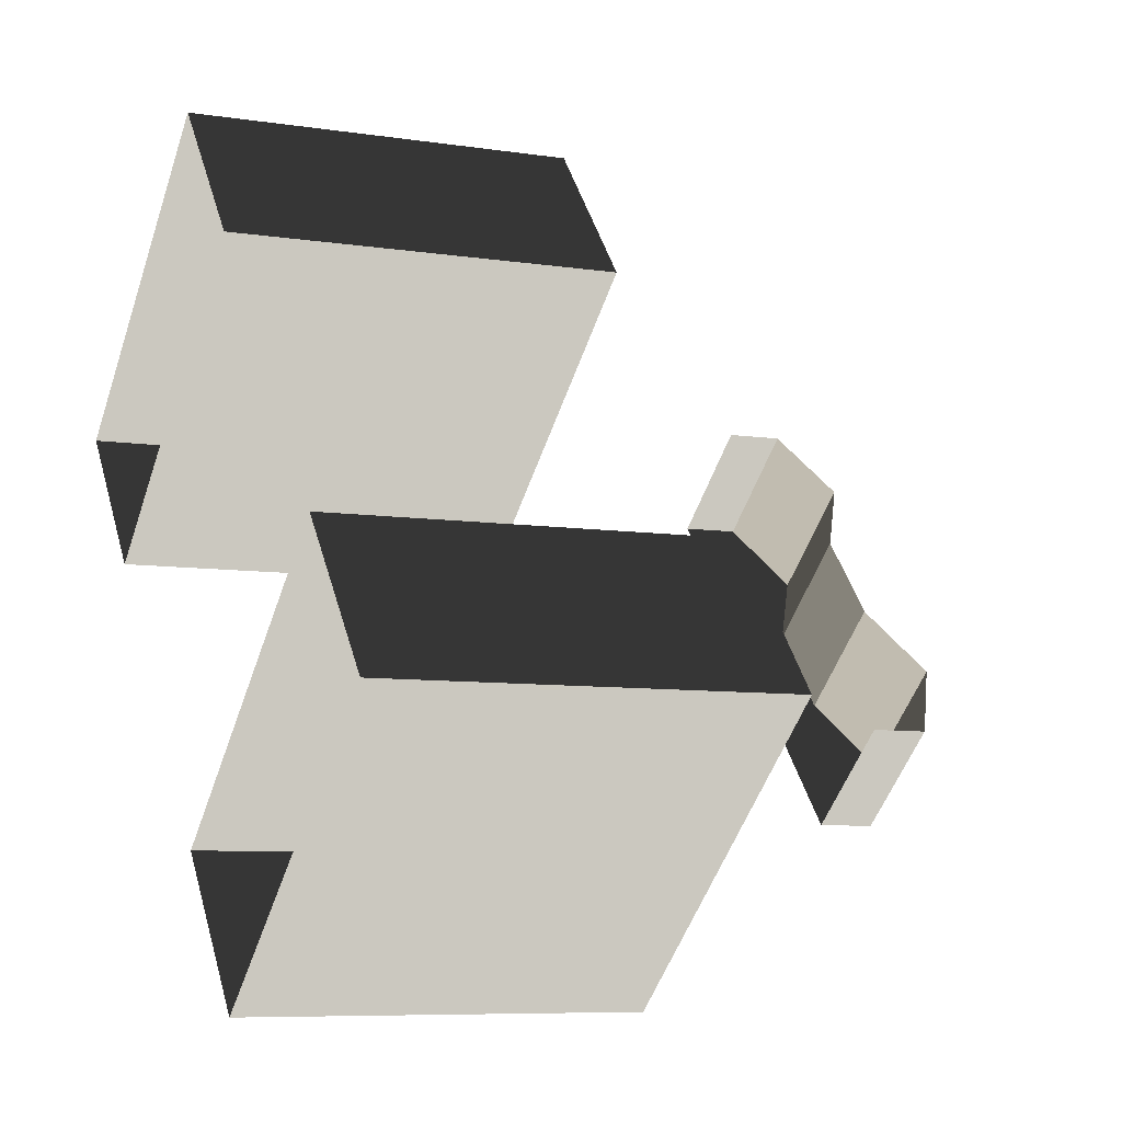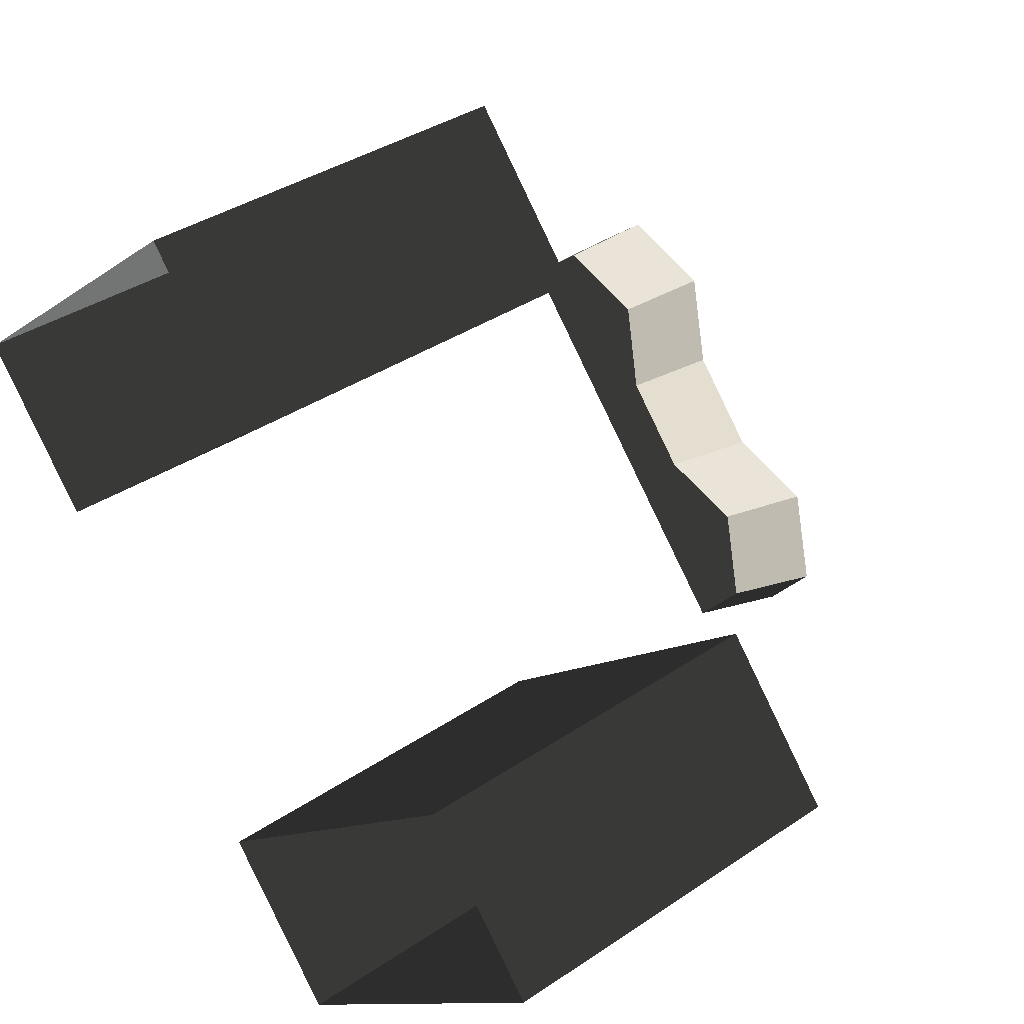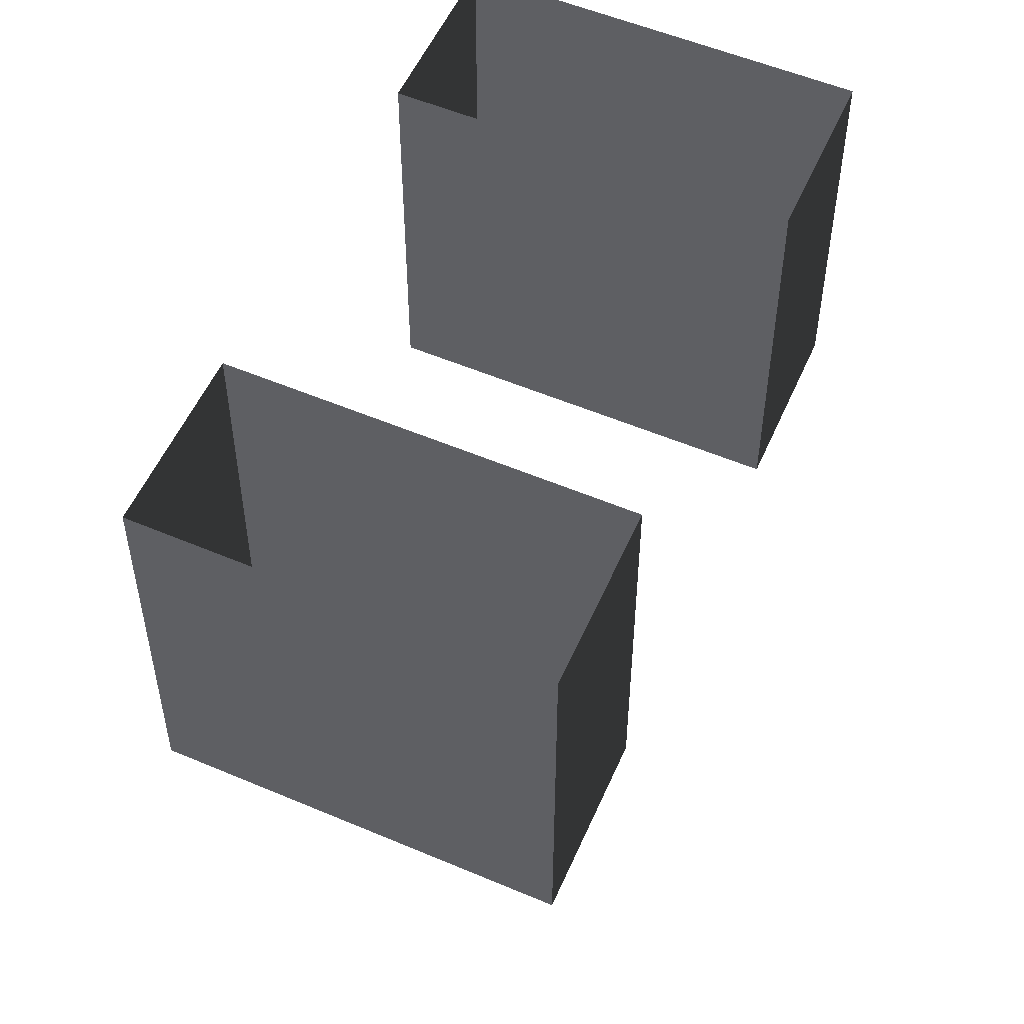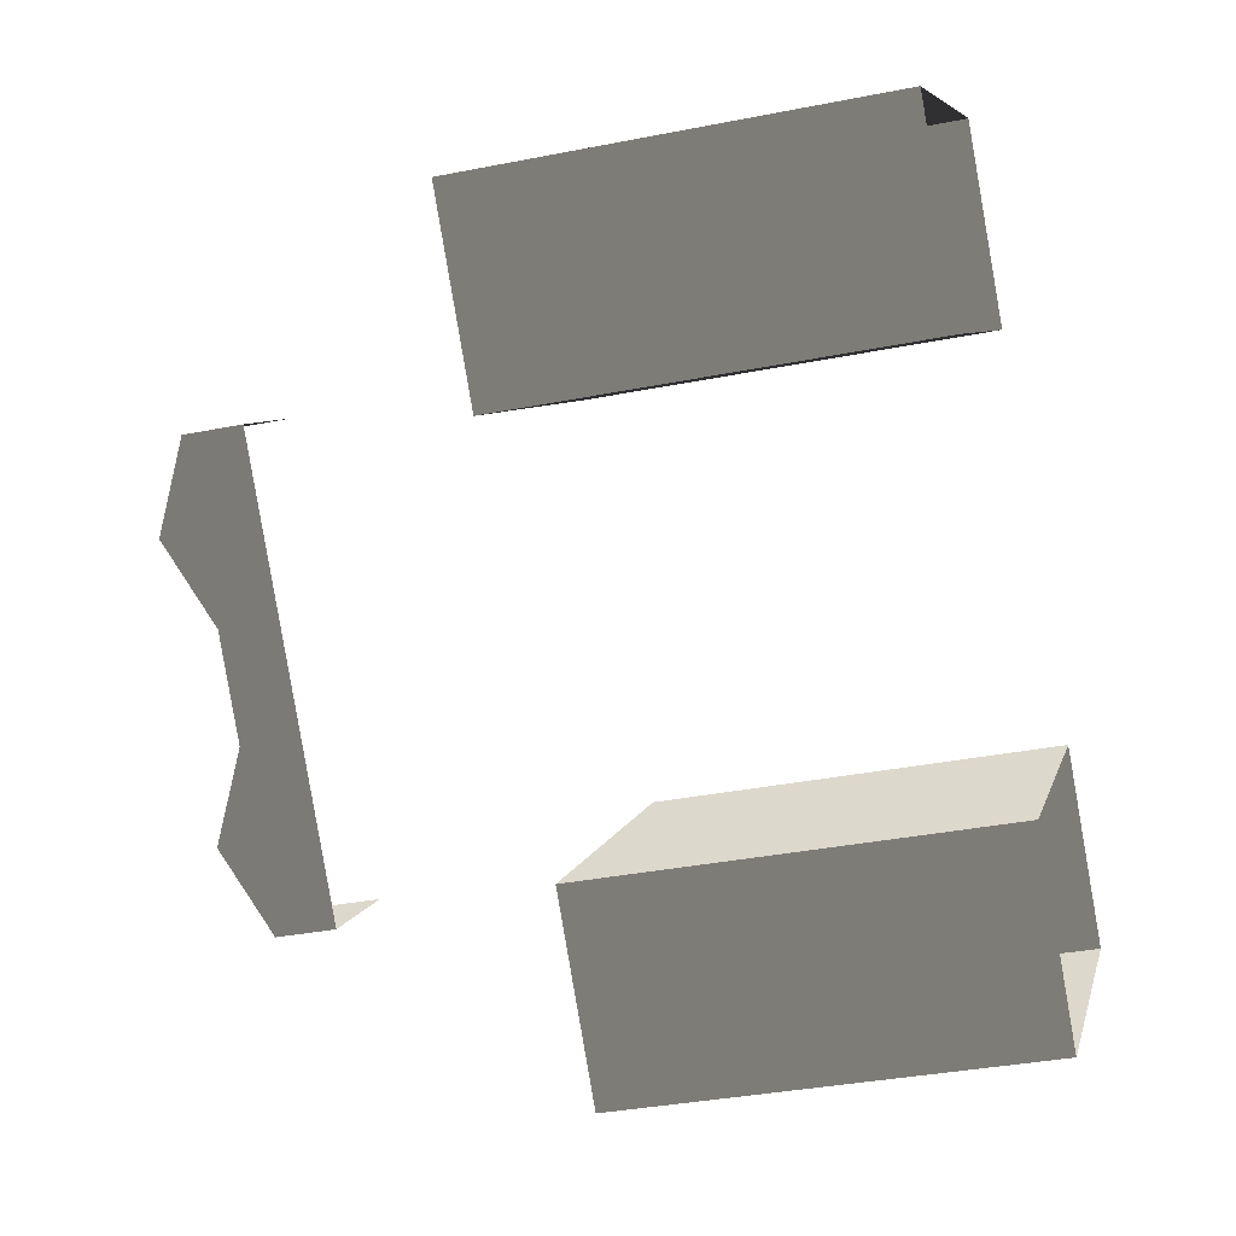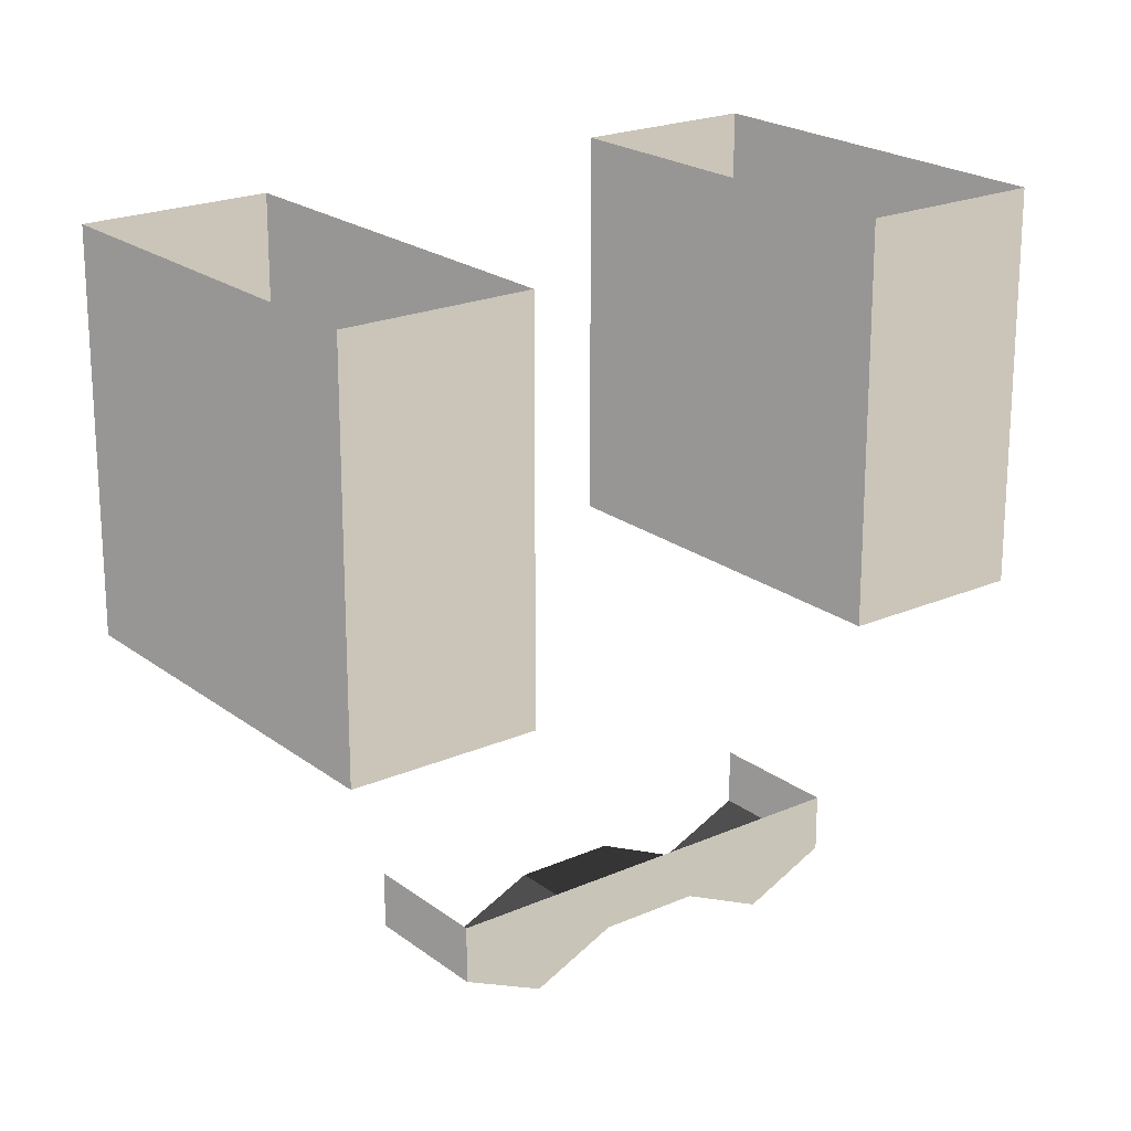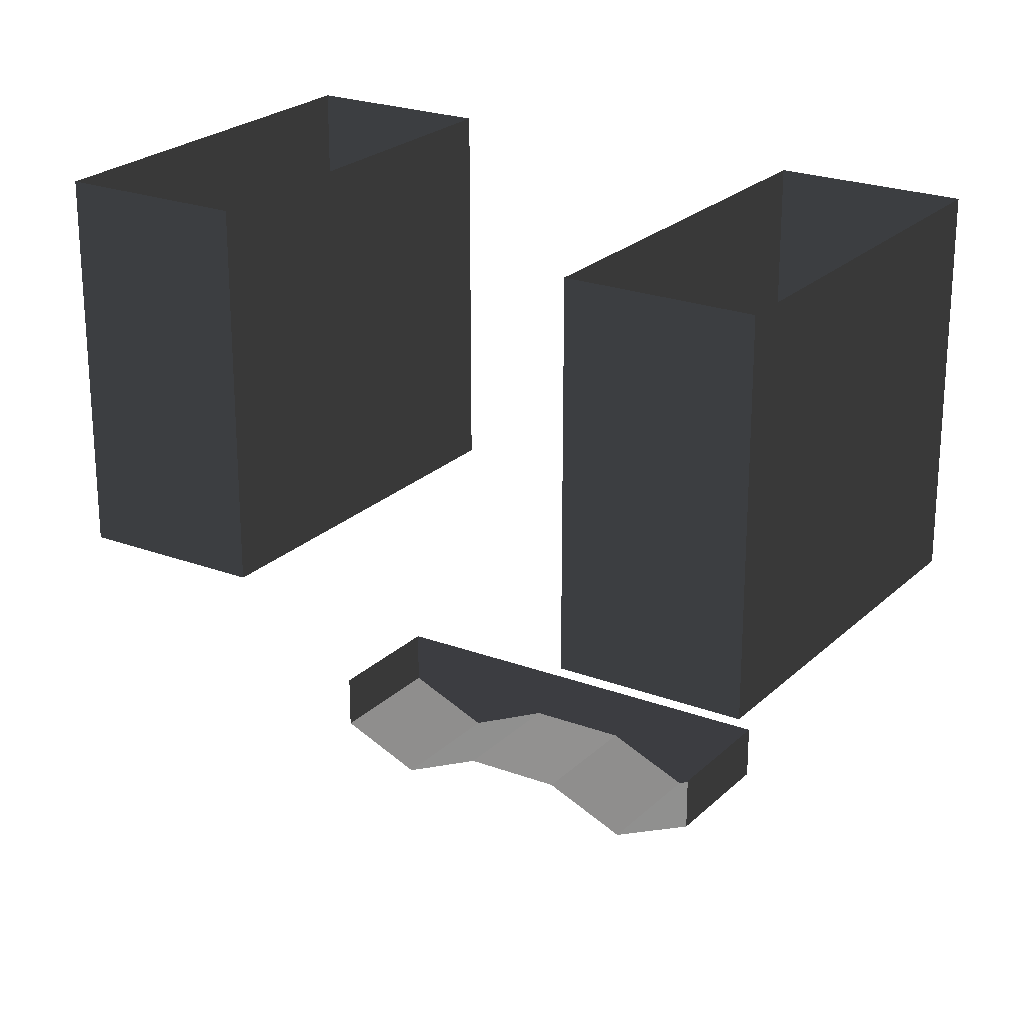
<metadata>
{"format":"obj","ext":"obj","renderer":"f3d","projection":"perspective","resolution":1024,"background":"white","views":[{"elev":-7.5,"azim":66.1,"up":"+Y"},{"elev":36.4,"azim":48.5,"up":"+Y"},{"elev":53.4,"azim":64.0,"up":"+Z"},{"elev":-34.6,"azim":-75.0,"up":"+Y"},{"elev":21.0,"azim":-87.4,"up":"+Z"},{"elev":23.6,"azim":163.0,"up":"+Z"}]}
</metadata>
<code>
v 1.331 -6.335 6.662
v 4.069 -4.072 6.662
v 1.331 -6.335 8.117
v 4.069 -4.072 8.117
v -6.221 2.317 8.117
v -3.483 4.581 8.117
v -6.221 2.317 6.662
v -3.483 4.581 6.662
v -3.326 -0.9995 6.662
v -0.5877 1.264 6.662
v -1.564 -3.018 6.662
v 1.174 -0.7549 6.662
v -6.221 2.317 6.662
v -3.483 4.581 6.662
v -4.774 0.6589 5.693
v -2.035 2.922 5.693
v -4.774 0.6589 5.693
v -2.035 2.922 5.693
v -3.326 -0.9995 6.662
v -0.5877 1.264 6.662
v -0.1169 -4.677 5.693
v 2.622 -2.413 5.693
v 1.331 -6.335 6.662
v 4.069 -4.072 6.662
v -1.564 -3.018 6.662
v 1.174 -0.7549 6.662
v -0.1169 -4.677 5.693
v 2.622 -2.413 5.693
v -1.564 -3.018 6.662
v -0.1169 -4.677 5.693
v -0.1169 -4.677 6.662
v 1.331 -6.335 6.662
v -4.774 0.6589 6.662
v -4.774 0.6589 5.693
v -3.326 -0.9995 6.662
v -6.221 2.317 6.662
v 1.331 -6.335 8.117
v -0.1169 -4.677 8.117
v -6.221 2.317 8.117
v -4.774 0.6589 8.117
v -3.326 -0.9995 8.117
v -1.564 -3.018 8.117
v -0.6615 -7.107 24.18
v -0.6615 -7.107 13.81
v 2.646 -10.95 24.18
v 2.646 -10.95 13.81
v 11.17 -3.93 24.18
v 11.17 -3.93 13.81
v 7.861 -0.08876 24.18
v 7.861 -0.08875 13.81
v 2.646 -10.95 24.18
v 2.646 -10.95 13.81
v 11.17 -3.93 24.18
v 11.17 -3.93 13.81
v -2.061 11.43 24.18
v -2.061 11.43 13.81
v -10.58 4.416 24.18
v -10.58 4.416 13.81
v -10.58 4.416 24.18
v -10.58 4.416 13.81
v -7.276 0.5749 24.18
v -7.276 0.5749 13.81
v 1.246 7.593 24.18
v 1.246 7.593 13.81
v -2.061 11.43 24.18
v -2.061 11.43 13.81
v 7.861 -0.08876 24.18
v 7.861 -0.08875 13.81
v -0.6615 -7.107 24.18
v -0.6615 -7.107 13.81
v -7.276 0.5749 24.18
v -7.276 0.5749 13.81
v 1.246 7.593 24.18
v 1.246 7.593 13.81
g roof7.006_36145_59
f 1 3 2
f 2 3 4
f 5 7 6
f 6 7 8
f 9 11 10
f 10 11 12
f 13 15 14
f 14 15 16
f 17 19 18
f 18 19 20
f 21 23 22
f 22 23 24
f 25 27 26
f 26 27 28
f 29 31 30
f 31 32 30
f 33 35 34
f 36 33 34
f 31 37 32
f 38 37 31
f 39 40 36
f 36 40 33
f 40 41 33
f 33 41 35
f 29 38 31
f 42 38 29
f 41 42 35
f 35 42 29
f 43 45 44
f 44 45 46
f 47 49 48
f 48 49 50
f 51 53 52
f 52 53 54
f 55 57 56
f 56 57 58
f 59 61 60
f 60 61 62
f 63 65 64
f 64 65 66
f 67 69 68
f 68 69 70
f 71 73 72
f 72 73 74

</code>
